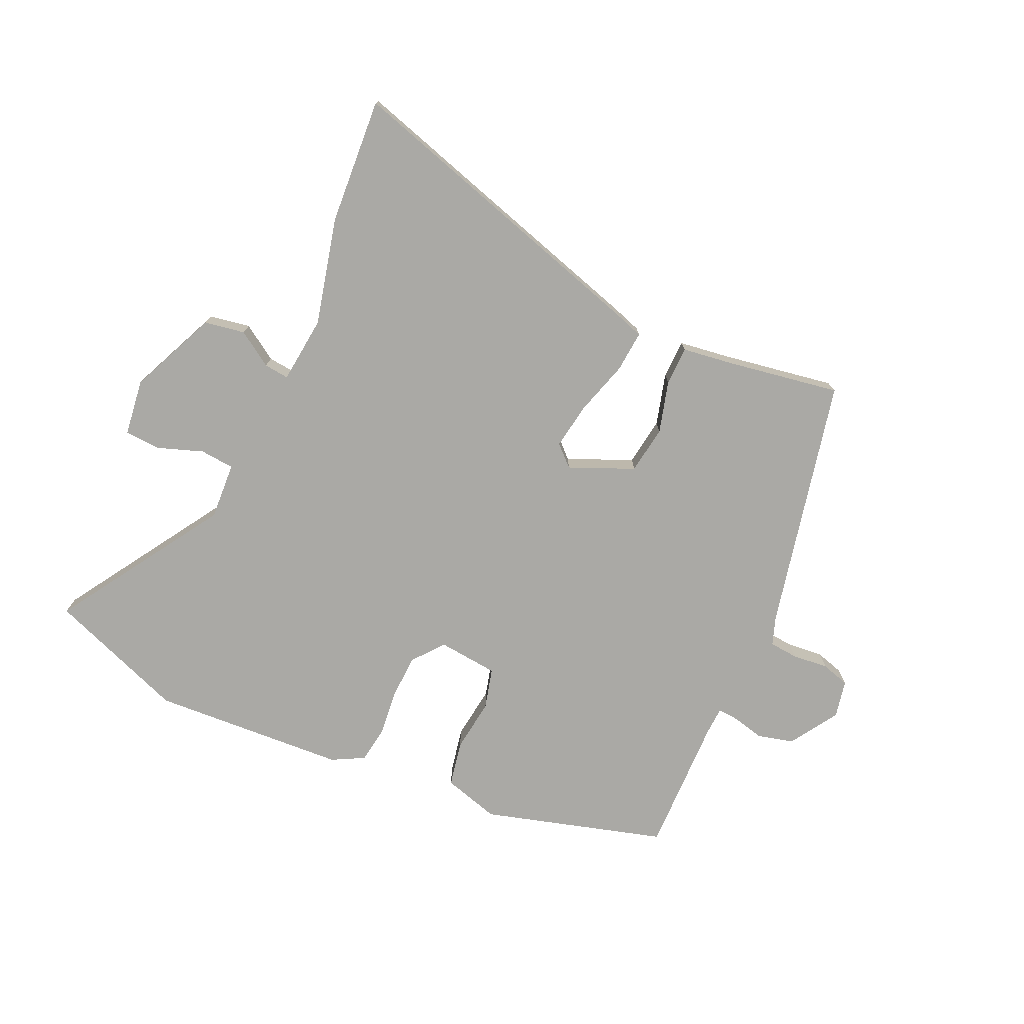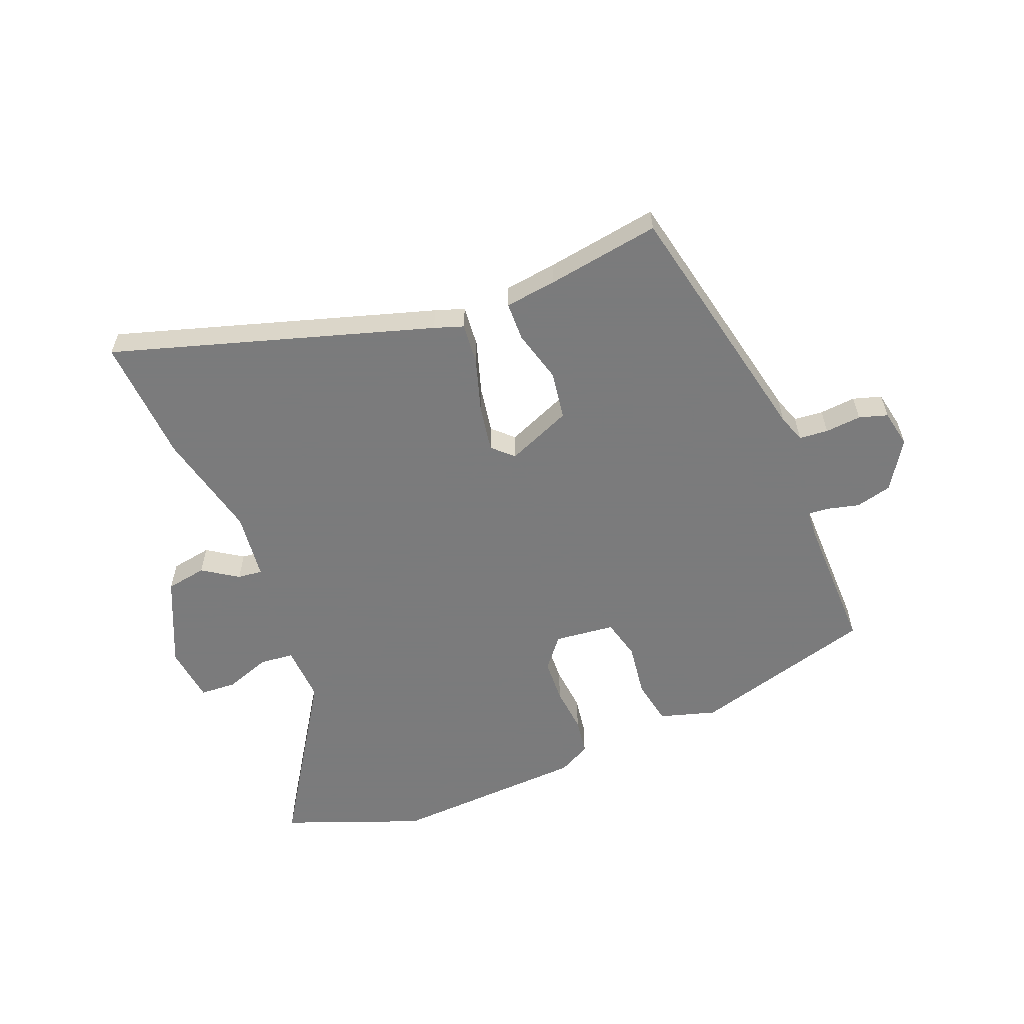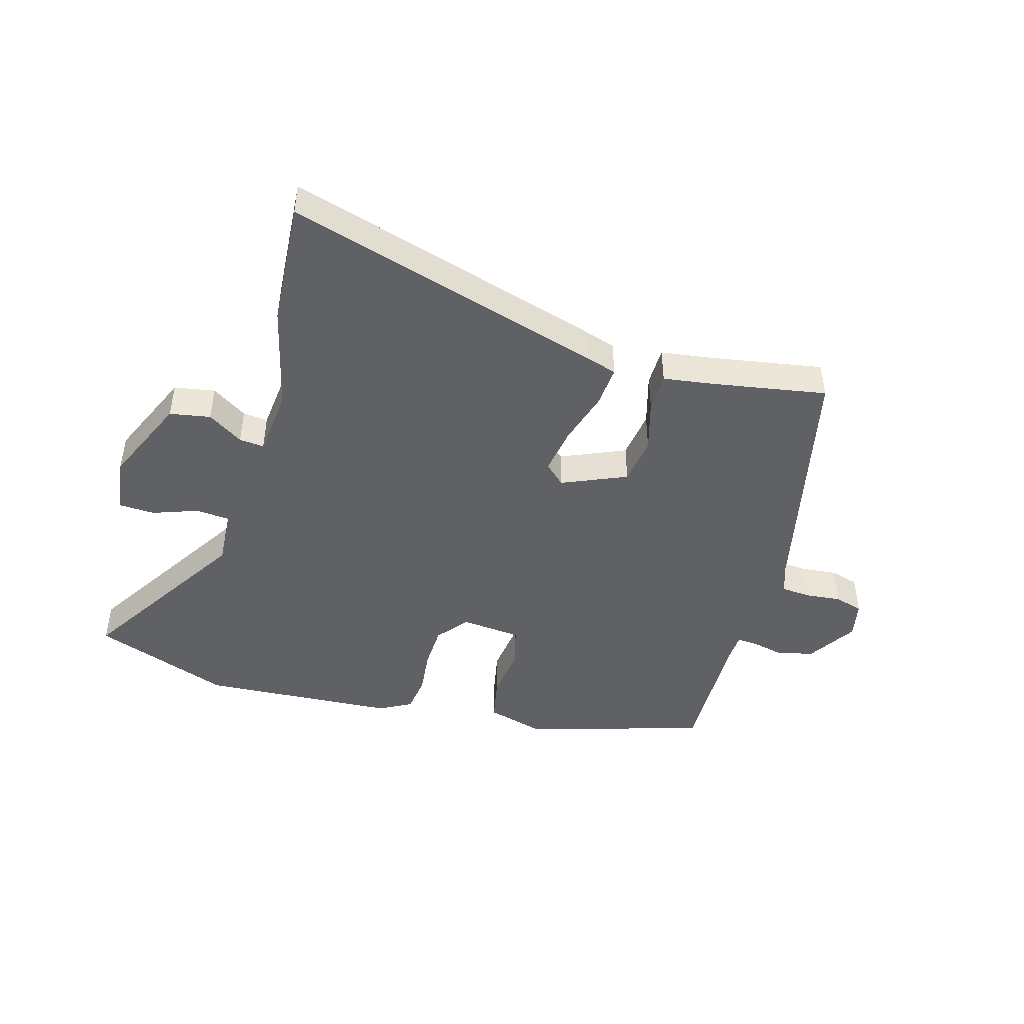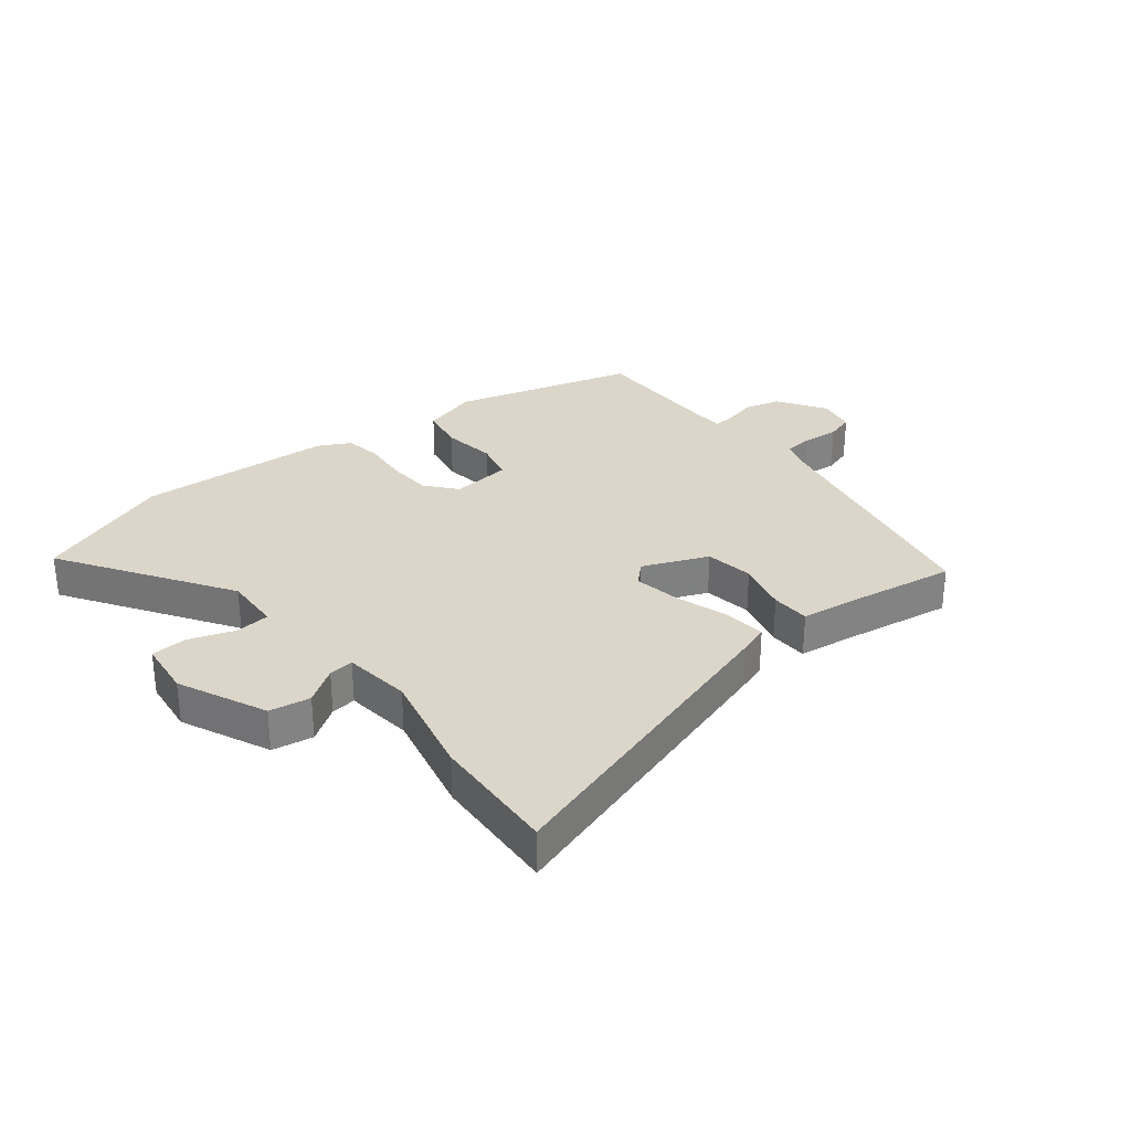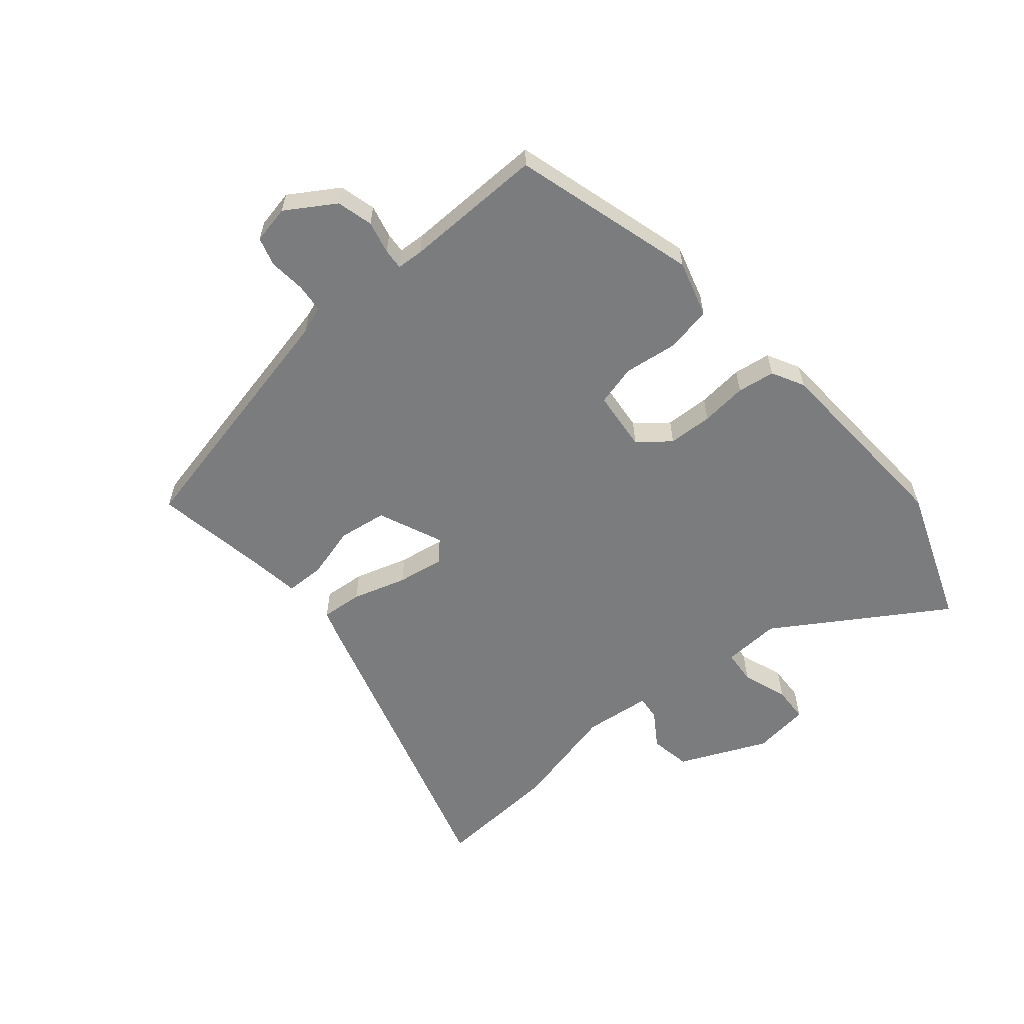
<metadata>
{"format":"obj","ext":"obj","renderer":"f3d","projection":"perspective","resolution":1024,"background":"white","views":[{"elev":-75.4,"azim":-23.5,"up":"+Y"},{"elev":-58.4,"azim":22.3,"up":"+Y"},{"elev":-45.7,"azim":-14.9,"up":"+Y"},{"elev":30.1,"azim":-38.3,"up":"+Y"},{"elev":-58.6,"azim":131.0,"up":"+Y"}]}
</metadata>
<code>
v 0.512 0.07 -0.404
v 0.202 0.07 -0.488
v 0.107 0.07 -0.459
v 0.093 0.07 -0.382
v 0.106 0.07 -0.291
v 0.089 0.07 -0.222
v -0.013 0.07 -0.21
v -0.056 0.07 -0.262
v -0.06 0.07 -0.337
v -0.053 0.07 -0.415
v -0.063 0.07 -0.478
v -0.118 0.07 -0.506
v -0.449 0.07 -0.52
v -0.681 0.07 -0.429
v -0.497 0.07 -0.148
v -0.501 0.07 -0.051
v -0.559 0.07 -0.045
v -0.636 0.07 -0.071
v -0.697 0.07 -0.067
v -0.708 0.07 0.029
v -0.64 0.07 0.177
v -0.571 0.07 0.188
v -0.512 0.07 0.148
v -0.47 0.07 0.143
v -0.456 0.07 0.257
v -0.497 0.07 0.439
v -0.508 0.07 0.653
v 0.03 0.07 0.483
v 0.079 0.07 0.466
v 0.072 0.07 0.396
v 0.043 0.07 0.305
v 0.029 0.07 0.226
v 0.063 0.07 0.193
v 0.173 0.07 0.238
v 0.186 0.07 0.32
v 0.163 0.07 0.408
v 0.165 0.07 0.474
v 0.253 0.07 0.485
v 0.444 0.07 0.514
v 0.532 0.07 0.082
v 0.548 0.07 0.035
v 0.597 0.07 0.03
v 0.658 0.07 0.035
v 0.706 0.07 0.02
v 0.718 0.07 -0.044
v 0.665 0.07 -0.125
v 0.604 0.07 -0.14
v 0.549 0.07 -0.126
v 0.514 0.07 -0.123
v 0.511 0.07 -0.168
v 0.512 0 -0.404
v 0.202 0 -0.488
v 0.107 0 -0.459
v 0.093 0 -0.382
v 0.106 0 -0.291
v 0.089 0 -0.222
v -0.013 0 -0.21
v -0.056 0 -0.262
v -0.06 0 -0.337
v -0.053 0 -0.415
v -0.063 0 -0.478
v -0.118 0 -0.506
v -0.449 0 -0.52
v -0.681 0 -0.429
v -0.497 0 -0.148
v -0.501 0 -0.051
v -0.559 0 -0.045
v -0.636 0 -0.071
v -0.697 0 -0.067
v -0.708 0 0.029
v -0.64 0 0.177
v -0.571 0 0.188
v -0.512 0 0.148
v -0.47 0 0.143
v -0.456 0 0.257
v -0.497 0 0.439
v -0.508 0 0.653
v 0.03 0 0.483
v 0.079 0 0.466
v 0.072 0 0.396
v 0.043 0 0.305
v 0.029 0 0.226
v 0.063 0 0.193
v 0.173 0 0.238
v 0.186 0 0.32
v 0.163 0 0.408
v 0.165 0 0.474
v 0.253 0 0.485
v 0.444 0 0.514
v 0.532 0 0.082
v 0.548 0 0.035
v 0.597 0 0.03
v 0.658 0 0.035
v 0.706 0 0.02
v 0.718 0 -0.044
v 0.665 0 -0.125
v 0.604 0 -0.14
v 0.549 0 -0.126
v 0.514 0 -0.123
v 0.511 0 -0.168
f 45 46 47 48
f 45 48 49
f 42 43 44 45
f 41 42 45 49
f 40 41 49
f 38 39 40 49
f 35 36 37 38
f 34 35 38 49
f 33 34 49 50
f 28 29 30 31
f 28 31 32
f 25 26 27 28
f 24 25 28 32
f 20 21 22 23
f 20 23 24
f 17 18 19 20
f 16 17 20 24
f 15 16 24 32
f 9 10 11 12
f 8 9 12 13
f 7 8 13 14
f 2 3 4 5
f 2 5 6
f 33 50 1 2
f 32 33 2 6
f 7 14 15 32
f 6 7 32
f 98 97 96 95
f 99 98 95
f 95 94 93 92
f 99 95 92 91
f 99 91 90
f 99 90 89 88
f 88 87 86 85
f 99 88 85 84
f 100 99 84 83
f 81 80 79 78
f 82 81 78
f 78 77 76 75
f 82 78 75 74
f 73 72 71 70
f 74 73 70
f 70 69 68 67
f 74 70 67 66
f 82 74 66 65
f 62 61 60 59
f 63 62 59 58
f 64 63 58 57
f 55 54 53 52
f 56 55 52
f 52 51 100 83
f 56 52 83 82
f 82 65 64 57
f 82 57 56
f 1 51 52 2
f 2 52 53 3
f 3 53 54 4
f 4 54 55 5
f 5 55 56 6
f 6 56 57 7
f 7 57 58 8
f 8 58 59 9
f 9 59 60 10
f 10 60 61 11
f 11 61 62 12
f 12 62 63 13
f 13 63 64 14
f 14 64 65 15
f 15 65 66 16
f 16 66 67 17
f 17 67 68 18
f 18 68 69 19
f 19 69 70 20
f 20 70 71 21
f 21 71 72 22
f 22 72 73 23
f 23 73 74 24
f 24 74 75 25
f 25 75 76 26
f 26 76 77 27
f 27 77 78 28
f 28 78 79 29
f 29 79 80 30
f 30 80 81 31
f 31 81 82 32
f 32 82 83 33
f 33 83 84 34
f 34 84 85 35
f 35 85 86 36
f 36 86 87 37
f 37 87 88 38
f 38 88 89 39
f 39 89 90 40
f 40 90 91 41
f 41 91 92 42
f 42 92 93 43
f 43 93 94 44
f 44 94 95 45
f 45 95 96 46
f 46 96 97 47
f 47 97 98 48
f 48 98 99 49
f 49 99 100 50
f 50 100 51 1

</code>
